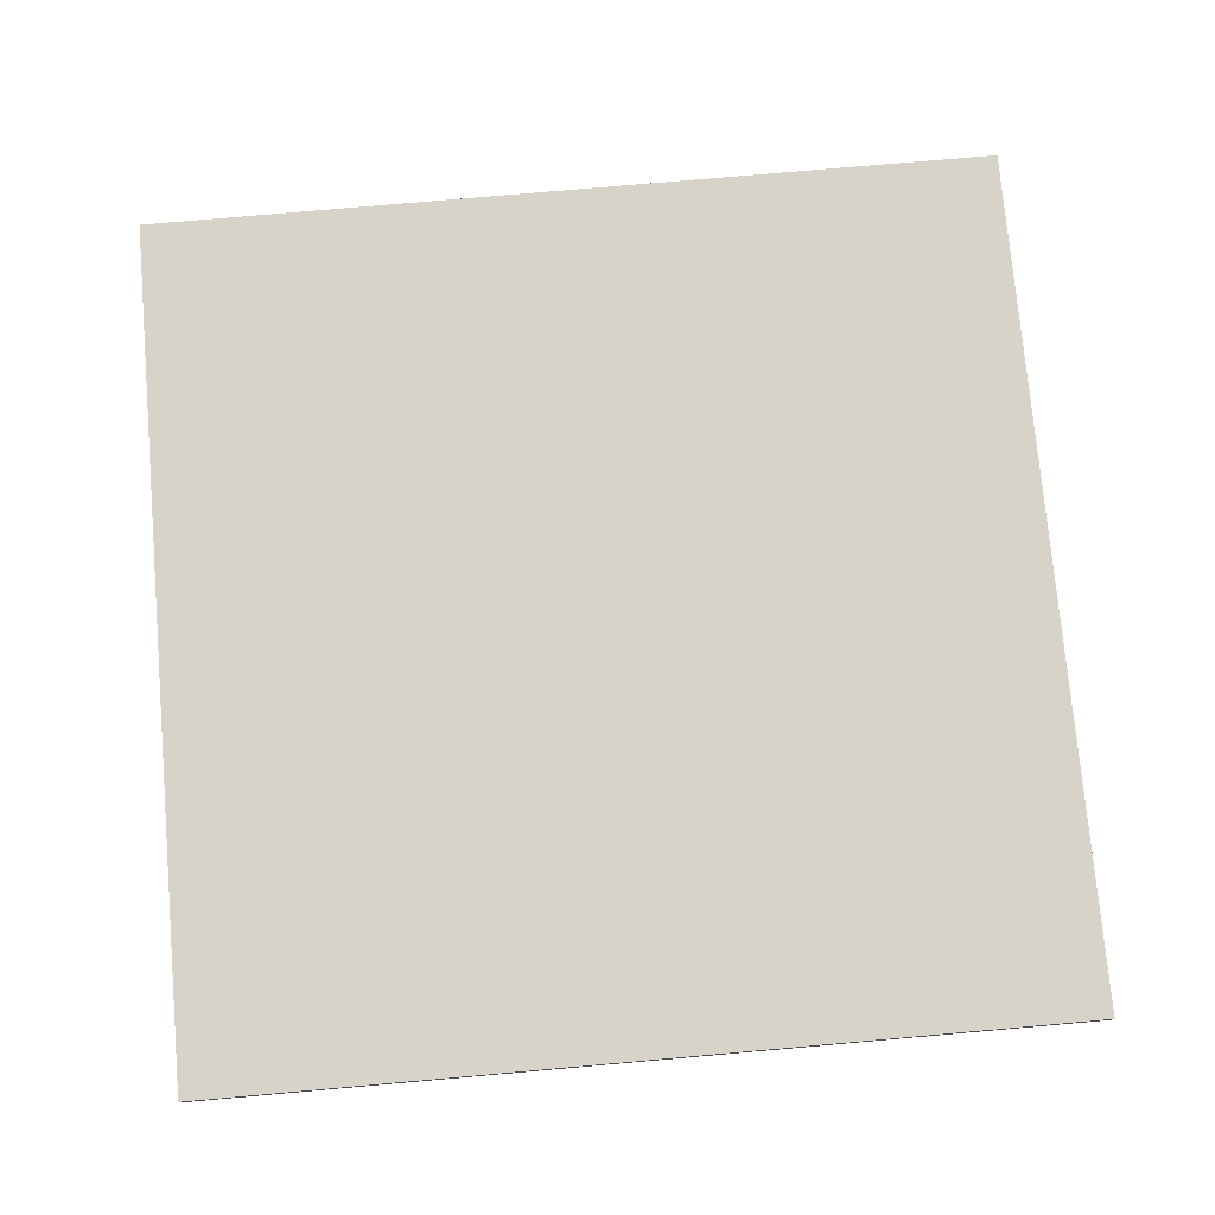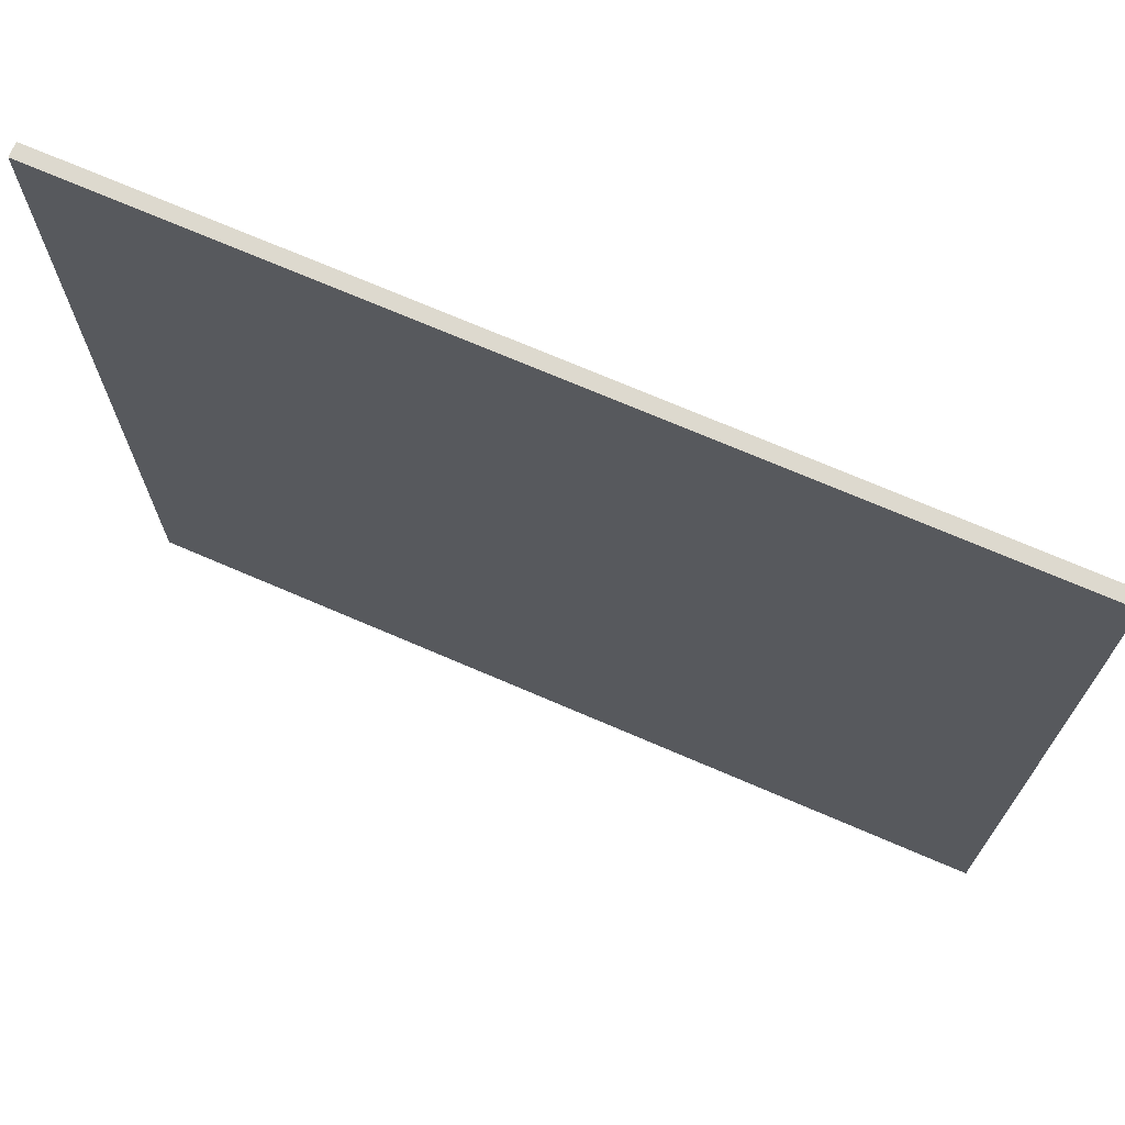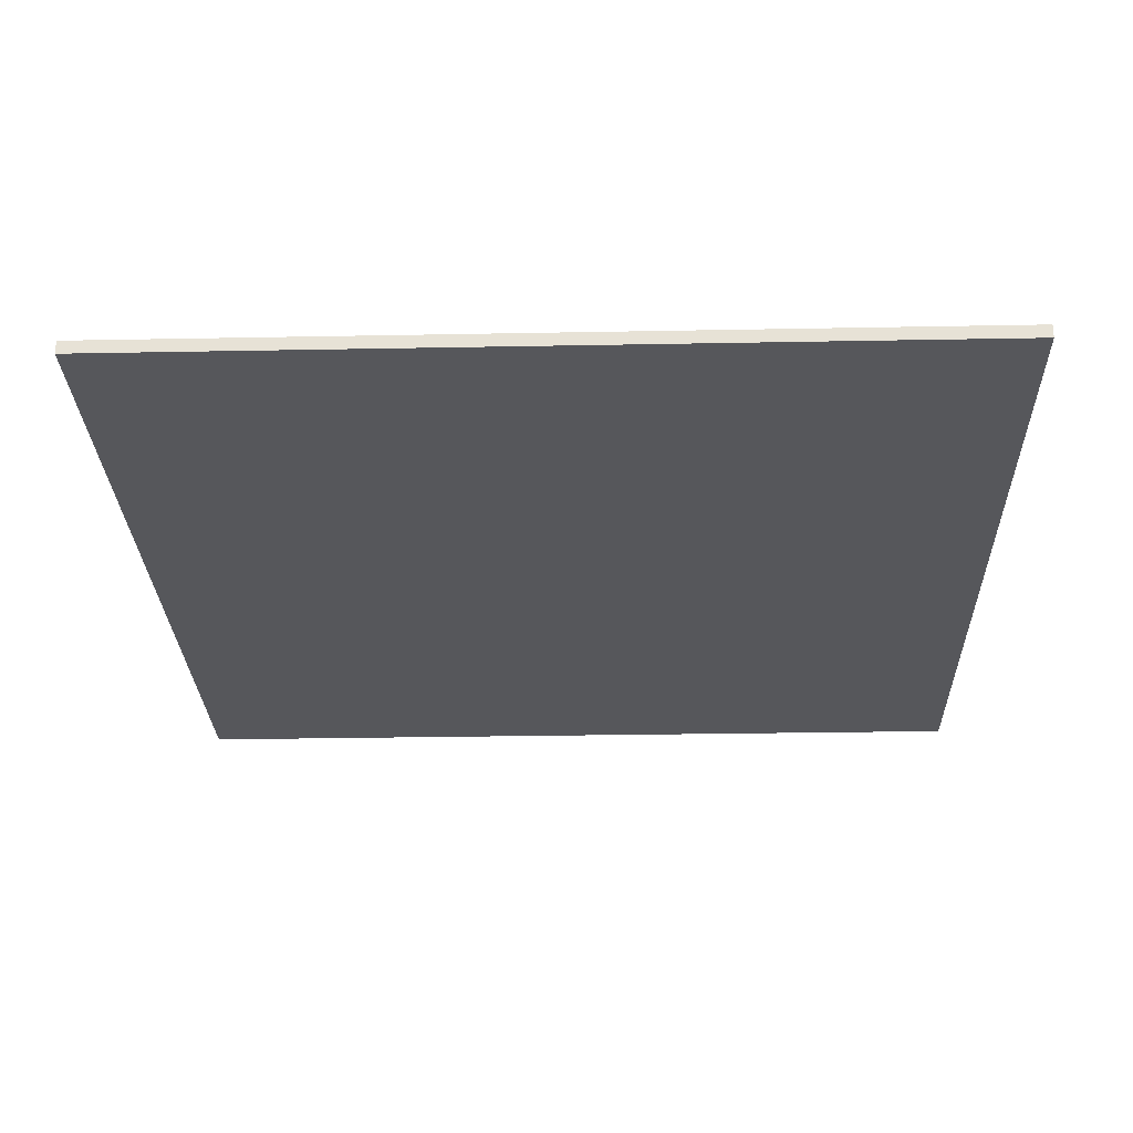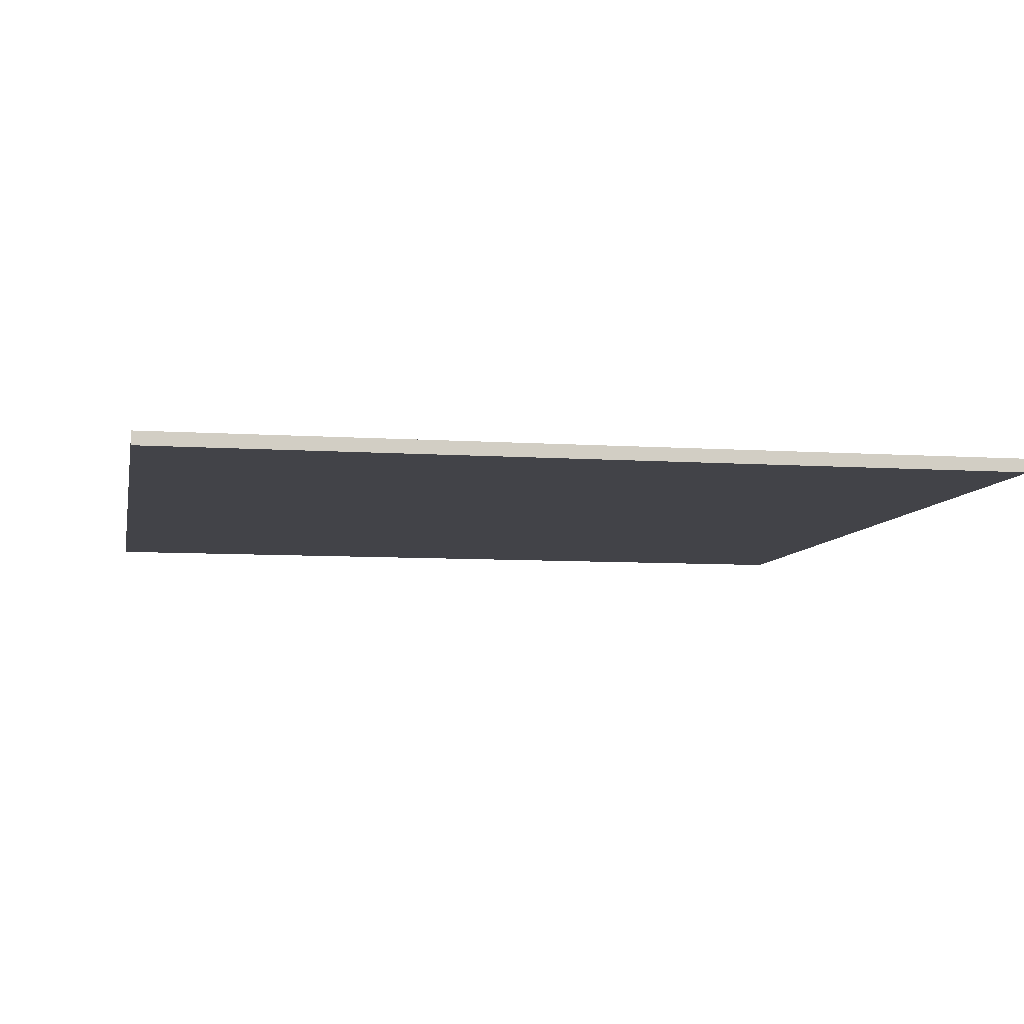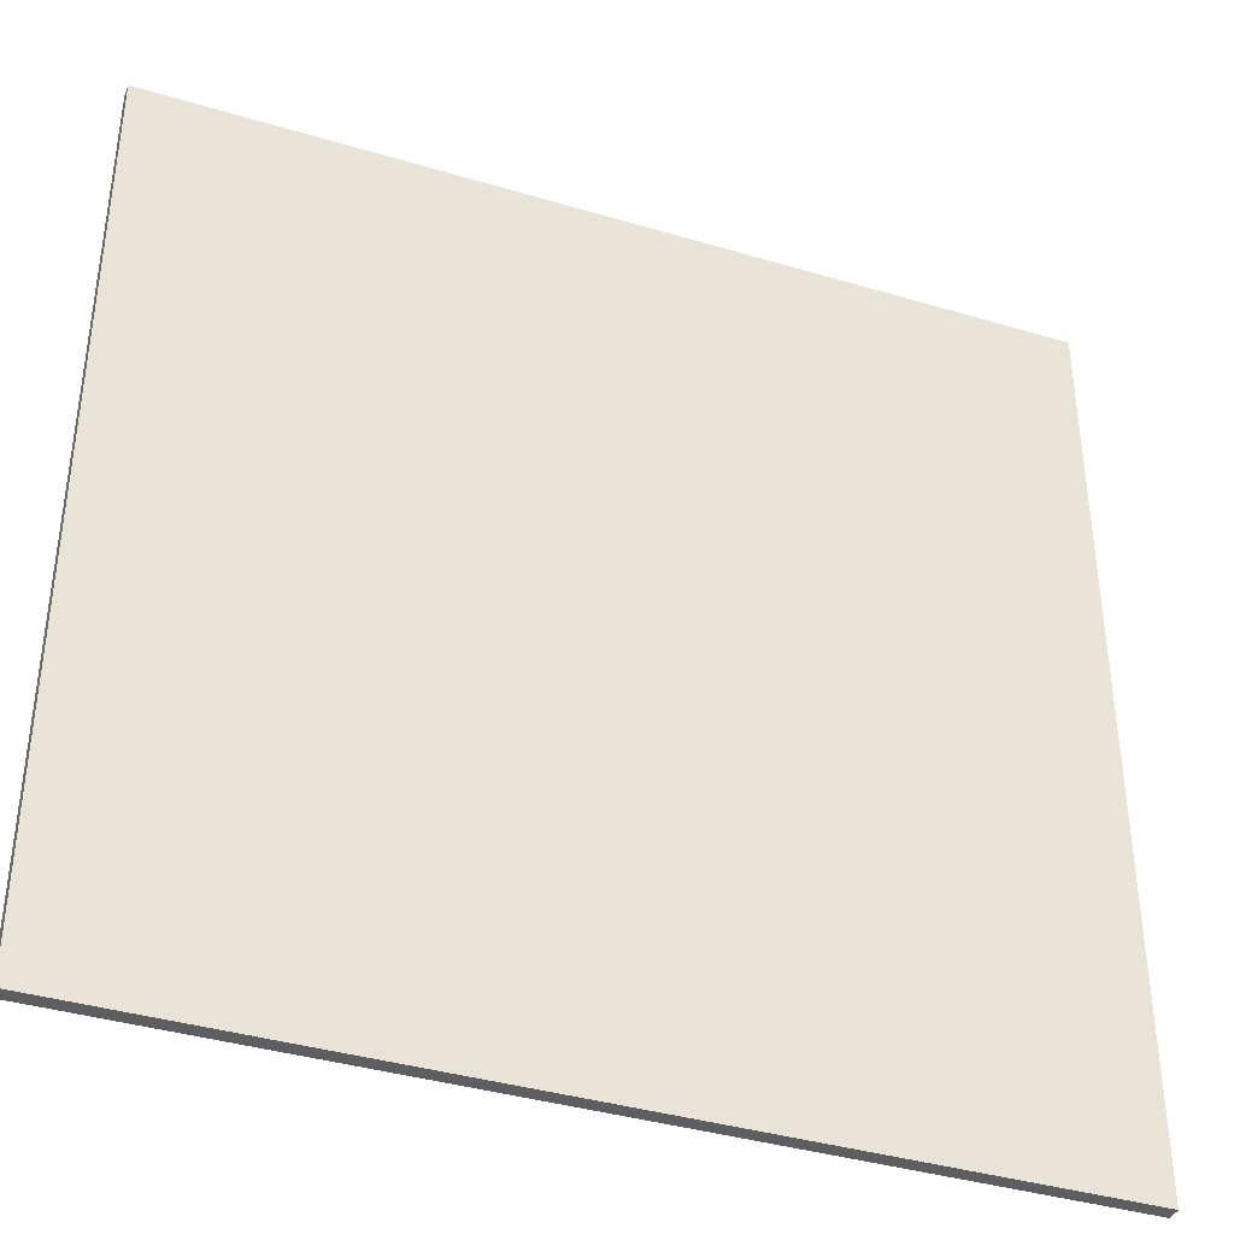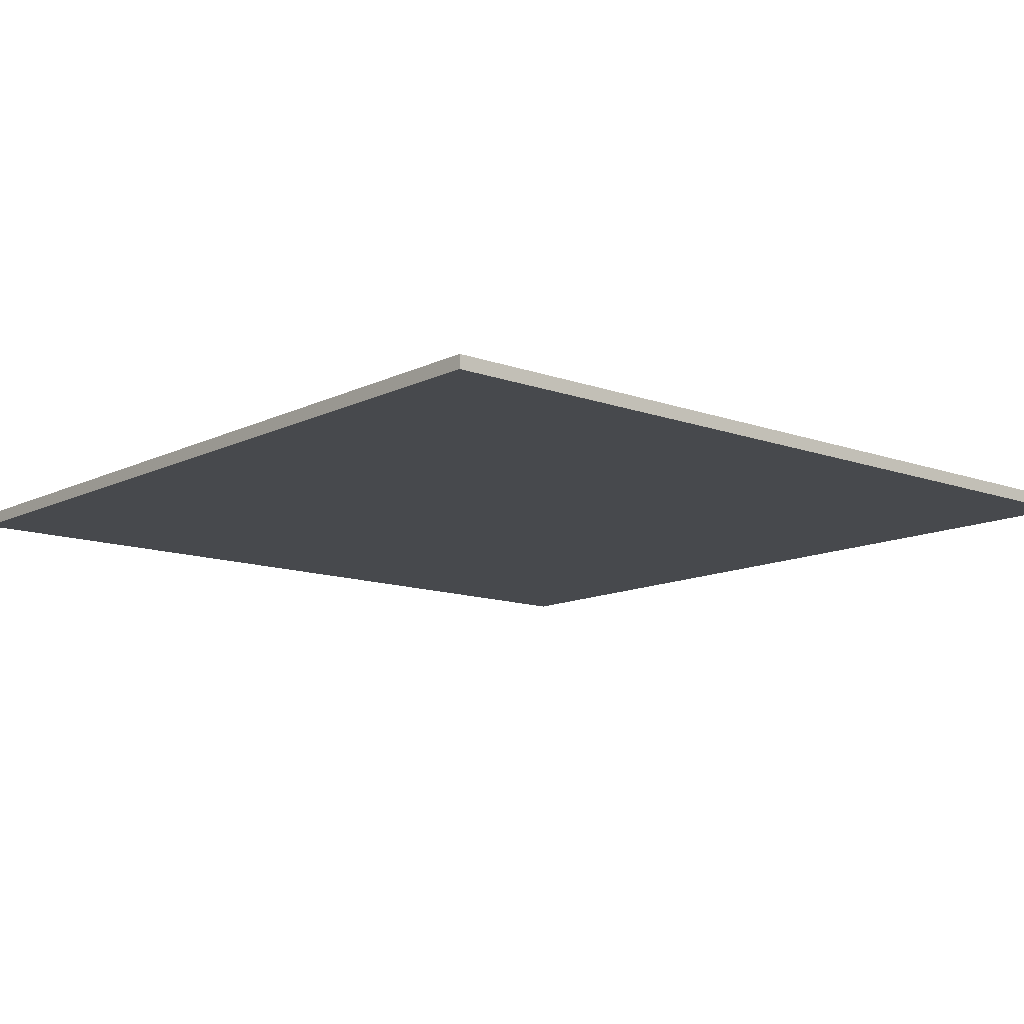
<metadata>
{"format":"obj","ext":"obj","renderer":"f3d","projection":"perspective","resolution":1024,"background":"white","views":[{"elev":76.0,"azim":175.0,"up":"+Y"},{"elev":71.7,"azim":23.3,"up":"+Z"},{"elev":-27.1,"azim":91.7,"up":"+Y"},{"elev":-7.6,"azim":79.2,"up":"+Y"},{"elev":-38.5,"azim":159.3,"up":"+Z"},{"elev":-12.2,"azim":-40.8,"up":"+Y"}]}
</metadata>
<code>
o
v 3.2 6.4 -16
v 3.2 6.4 -22.4
v 3.2 6.5 -16
v 3.2 6.5 -22.4
v 9.6 6.4 -16
v 9.6 6.4 -19.1
v 9.6 6.4 -19.3
v 9.6 6.4 -22.4
v 9.6 6.5 -16
v 9.6 6.5 -19.1
v 9.6 6.5 -19.3
v 9.6 6.5 -22.4
v 3.2 6.4 -16
v 3.2 6.5 -16
v 9.6 6.4 -16
v 9.6 6.5 -16
v 3.2 6.4 -22.4
v 3.2 6.5 -22.4
v 9.6 6.4 -22.4
v 9.6 6.5 -22.4
v 3.2 6.4 -16
v 9.6 6.4 -16
v 4.8 6.4 -19.1
v 6.4 6.4 -19.1
v 8 6.4 -19.1
v 9.6 6.4 -19.1
v 4.8 6.4 -19.3
v 6.4 6.4 -19.3
v 8 6.4 -19.3
v 9.6 6.4 -19.3
v 3.2 6.4 -22.4
v 9.6 6.4 -22.4
v 3.2 6.5 -16
v 9.6 6.5 -16
v 4.8 6.5 -19.1
v 6.4 6.5 -19.1
v 8 6.5 -19.1
v 9.6 6.5 -19.1
v 4.8 6.5 -19.3
v 6.4 6.5 -19.3
v 8 6.5 -19.3
v 9.6 6.5 -19.3
v 3.2 6.5 -22.4
v 9.6 6.5 -22.4
f 3 2 1
f 4 2 3
f 5 6 9
f 6 7 10
f 9 6 10
f 7 8 11
f 10 7 11
f 11 8 12
f 15 14 13
f 16 14 15
f 17 18 19
f 19 18 20
f 23 22 21
f 24 22 23
f 25 22 24
f 26 22 25
f 27 23 21
f 27 24 23
f 28 25 24
f 28 24 27
f 29 26 25
f 29 25 28
f 30 26 29
f 31 28 27
f 31 27 21
f 31 30 29
f 31 29 28
f 32 30 31
f 33 34 35
f 35 34 36
f 36 34 37
f 37 34 38
f 33 35 39
f 35 36 39
f 36 37 40
f 39 36 40
f 37 38 41
f 40 37 41
f 41 38 42
f 39 40 43
f 33 39 43
f 41 42 43
f 40 41 43
f 43 42 44

</code>
